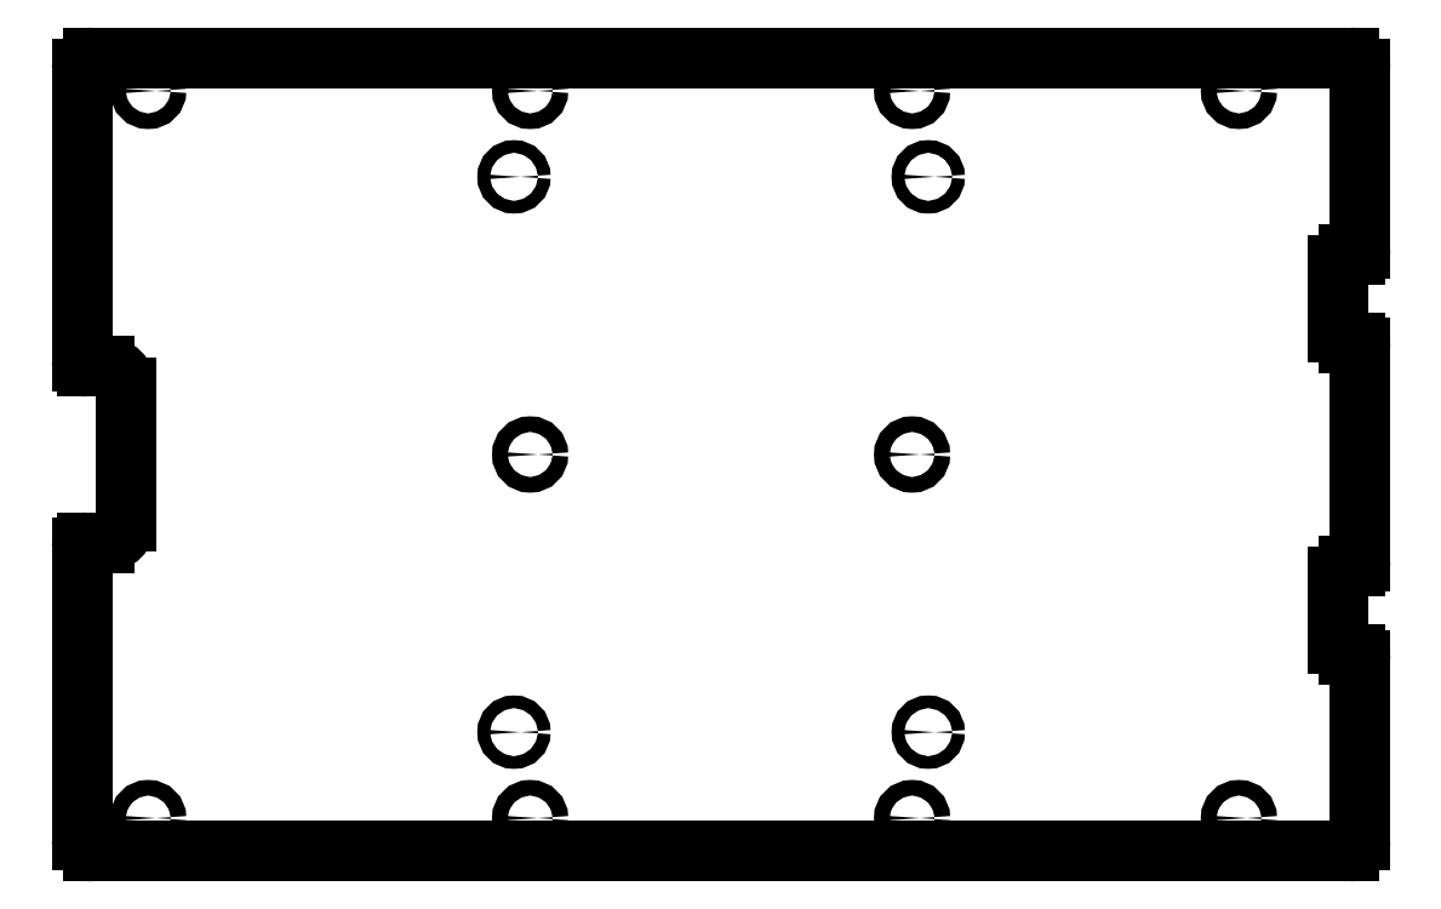
<metadata>
{"format":"dxf","ext":"dxf","renderer":"ezdxf+matplotlib","layout":"modelspace","background":"white","min_lineweight":24,"dpi":150}
</metadata>
<code>
0
SECTION
2
ENTITIES
0
CIRCLE
8
0
10
5.875
20
4.125
30
0
40
0.0885
0
CIRCLE
8
0
10
2.35
20
-3.15
30
0
40
0.072
0
CIRCLE
8
0
10
-2.35
20
3.15
30
0
40
0.072
0
CIRCLE
8
0
10
-2.35
20
-3.15
30
0
40
0.072
0
CIRCLE
8
0
10
-6.5
20
-4.125
30
0
40
0.0885
0
CIRCLE
8
0
10
2.167
20
-4.125
30
0
40
0.0885
0
CIRCLE
8
0
10
-2.167
20
4.125
30
0
40
0.0885
0
CIRCLE
8
0
10
-6.5
20
4.125
30
0
40
0.0885
0
CIRCLE
8
0
10
2.167
20
4.125
30
0
40
0.0885
0
CIRCLE
8
0
10
-2.167
20
-4.125
30
0
40
0.0885
0
CIRCLE
8
0
10
-2.167
20
0
30
0
40
0.0885
0
CIRCLE
8
0
10
2.167
20
0
30
0
40
0.0885
0
CIRCLE
8
0
10
2.35
20
3.15
30
0
40
0.072
0
CIRCLE
8
0
10
5.875
20
-4.125
30
0
40
0.0885
0
LINE
8
0
10
7
20
1.395
30
0
11
7
21
2.145
31
0
0
LINE
8
0
10
7.188
20
1.27
30
0
11
7.125
21
1.27
31
0
0
LINE
8
0
10
7.125
20
-1.27
30
0
11
7.188
21
-1.27
31
0
0
LINE
8
0
10
7
20
-2.145
30
0
11
7
21
-1.395
31
0
0
LINE
8
0
10
7.188
20
-2.27
30
0
11
7.125
21
-2.27
31
0
0
LINE
8
0
10
7.25
20
-4.375
30
0
11
7.25
21
-2.333
31
0
0
LINE
8
0
10
-7.125
20
-4.5
30
0
11
7.125
21
-4.5
31
0
0
LINE
8
0
10
-7
20
-1
30
0
11
-7.188
21
-1
31
0
0
LINE
8
0
10
-6.75
20
0.75
30
0
11
-6.75
21
-0.75
31
0
0
LINE
8
0
10
-7.188
20
1
30
0
11
-7
21
1
31
0
0
LINE
8
0
10
-7.25
20
4.375
30
0
11
-7.25
21
1.062
31
0
0
LINE
8
0
10
7.125
20
4.5
30
0
11
-7.125
21
4.5
31
0
0
LINE
8
0
10
7.125
20
2.27
30
0
11
7.188
21
2.27
31
0
0
LINE
8
0
10
7.25
20
2.333
30
0
11
7.25
21
4.375
31
0
0
LINE
8
0
10
7.25
20
-1.208
30
0
11
7.25
21
1.208
31
0
0
LINE
8
0
10
-7.25
20
-1.062
30
0
11
-7.25
21
-4.375
31
0
0
ARC
8
0
10
7.125
20
2.145
30
0
40
0.125
50
90
51
180
0
ARC
8
0
10
7.125
20
1.395
30
0
40
0.125
50
180
51
270
0
ARC
8
0
10
7.188
20
1.208
30
0
40
0.0625
50
0
51
90
0
ARC
8
0
10
7.188
20
-1.208
30
0
40
0.0625
50
270
51
0
0
ARC
8
0
10
7.125
20
-1.395
30
0
40
0.125
50
90
51
180
0
ARC
8
0
10
7.125
20
-2.145
30
0
40
0.125
50
180
51
270
0
ARC
8
0
10
7.188
20
-2.333
30
0
40
0.0625
50
0
51
90
0
ARC
8
0
10
7.125
20
-4.375
30
0
40
0.125
50
270
51
0
0
ARC
8
0
10
-7.125
20
-4.375
30
0
40
0.125
50
180
51
270
0
ARC
8
0
10
-7.188
20
-1.062
30
0
40
0.0625
50
90
51
180
0
ARC
8
0
10
-7
20
-0.75
30
0
40
0.25
50
270
51
0
0
ARC
8
0
10
-7
20
0.75
30
0
40
0.25
50
0
51
90
0
ARC
8
0
10
-7.188
20
1.062
30
0
40
0.0625
50
180
51
270
0
ARC
8
0
10
-7.125
20
4.375
30
0
40
0.125
50
90
51
180
0
ARC
8
0
10
7.125
20
4.375
30
0
40
0.125
50
0
51
90
0
ARC
8
0
10
7.188
20
2.333
30
0
40
0.0625
50
270
51
0
0
ENDSEC
0
EOF

</code>
